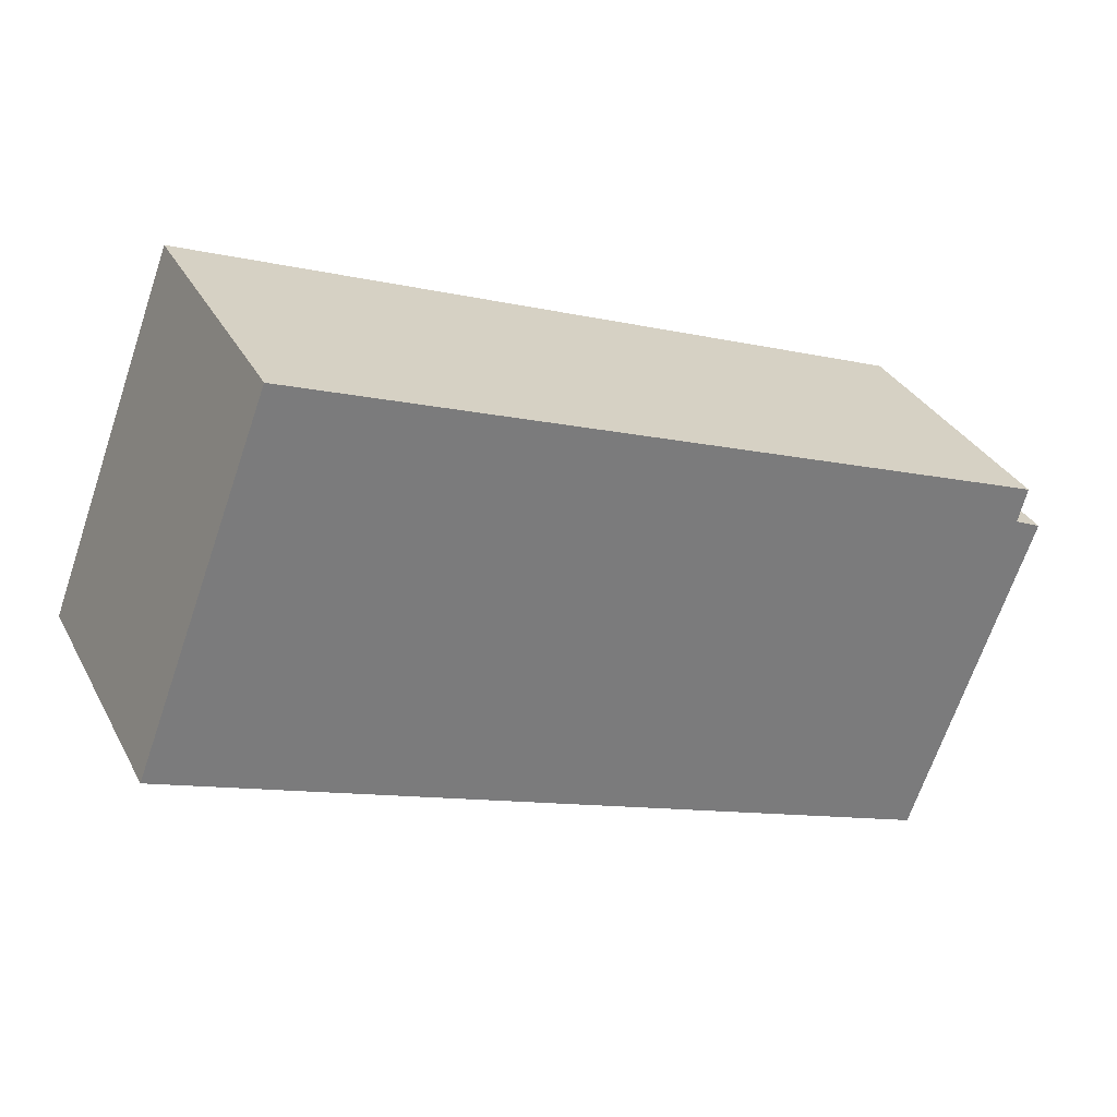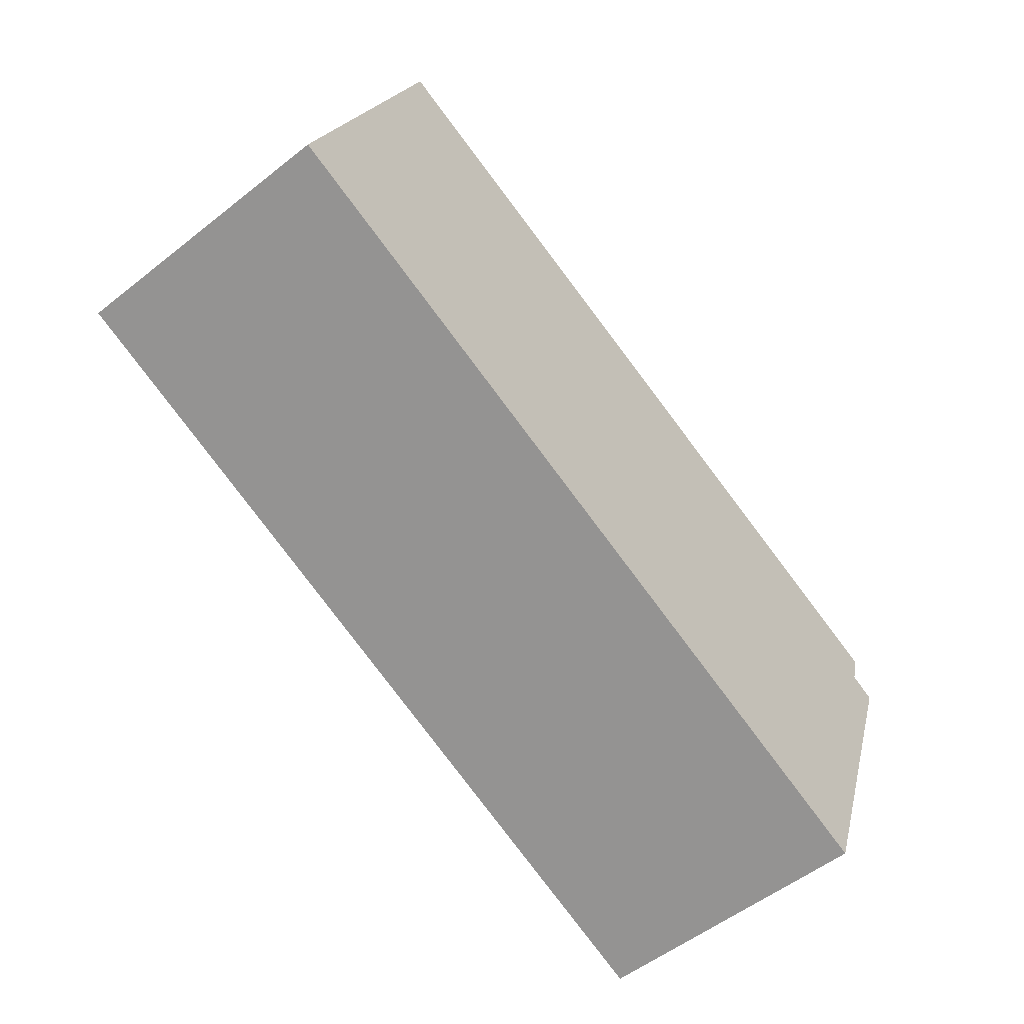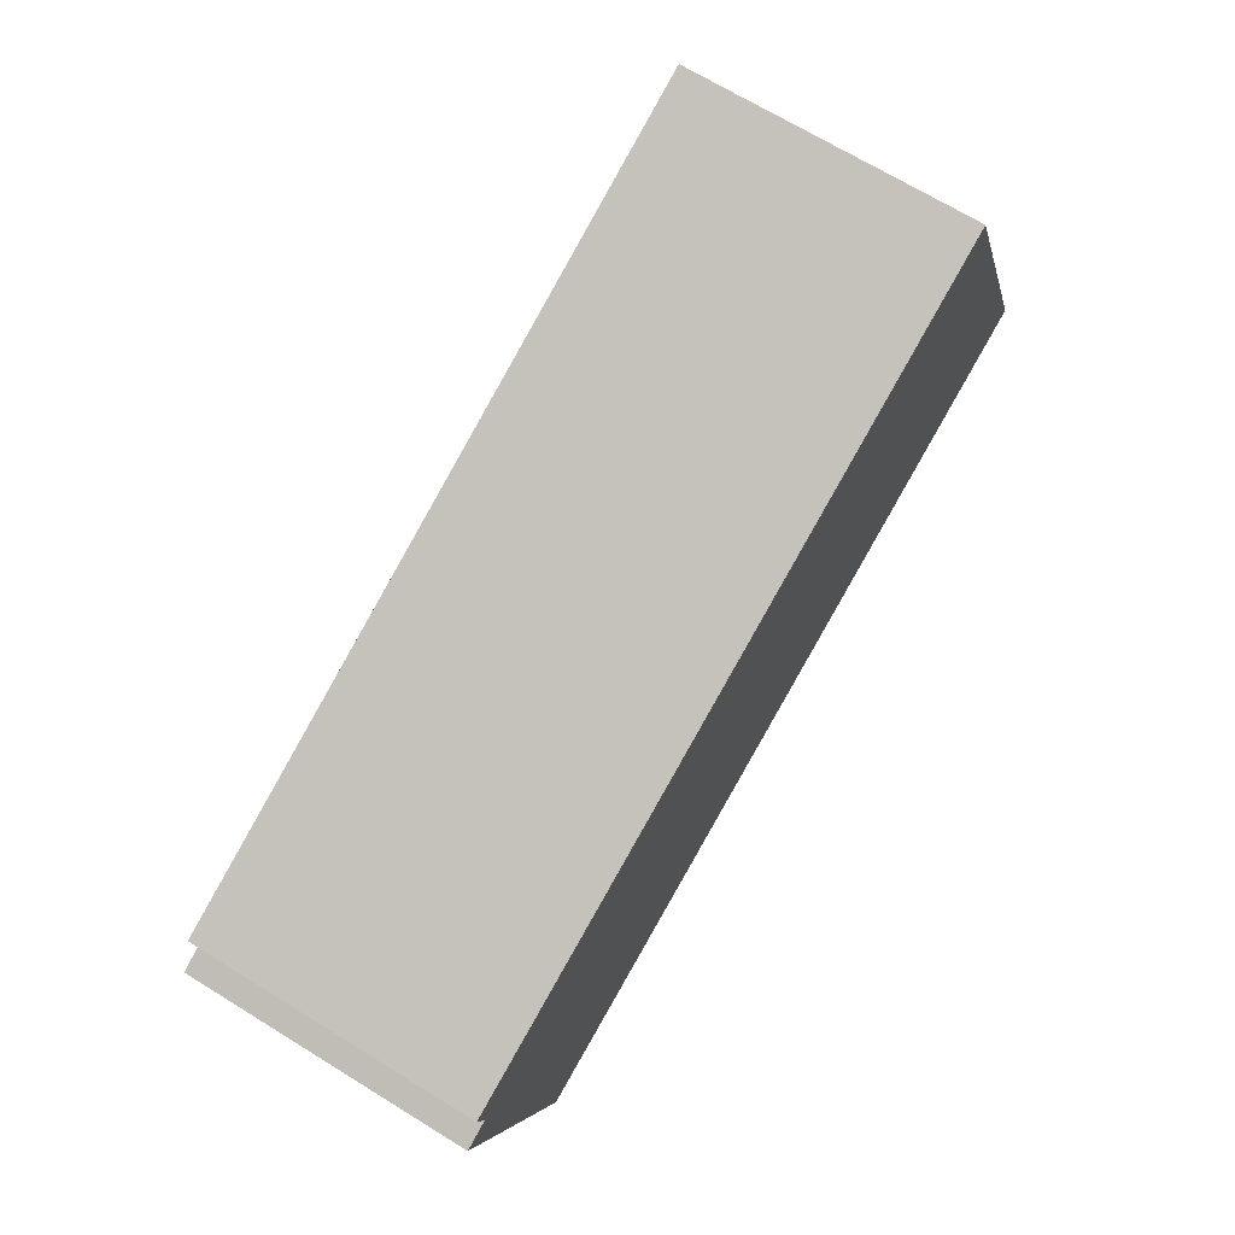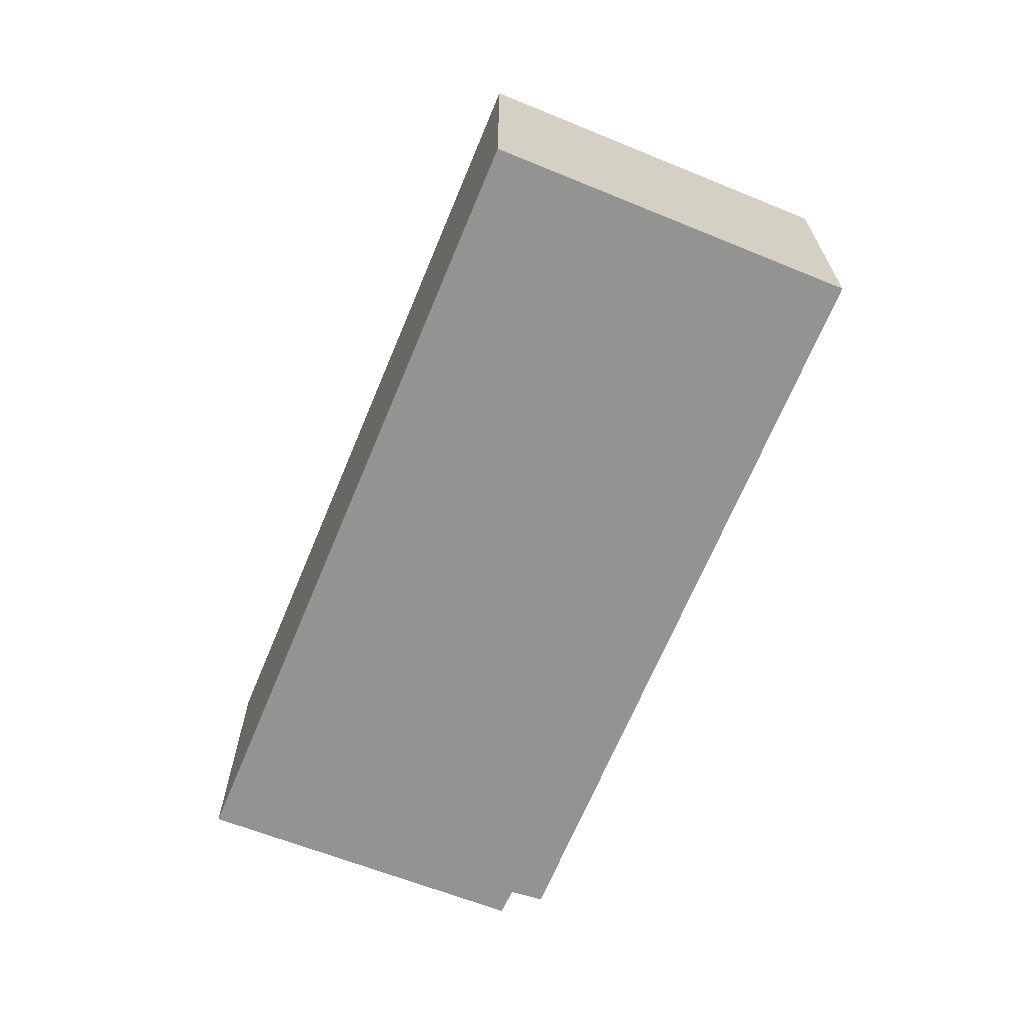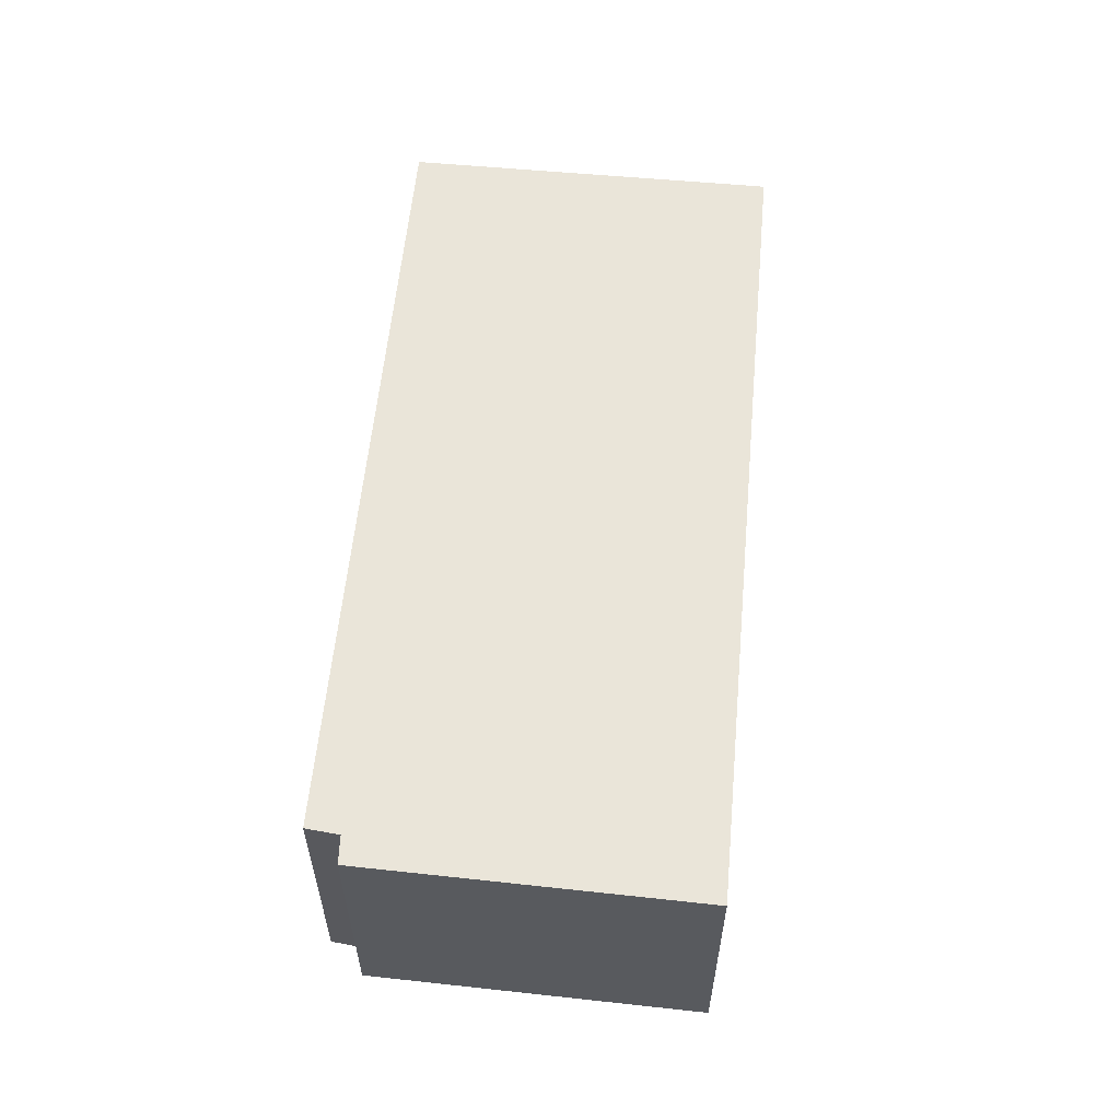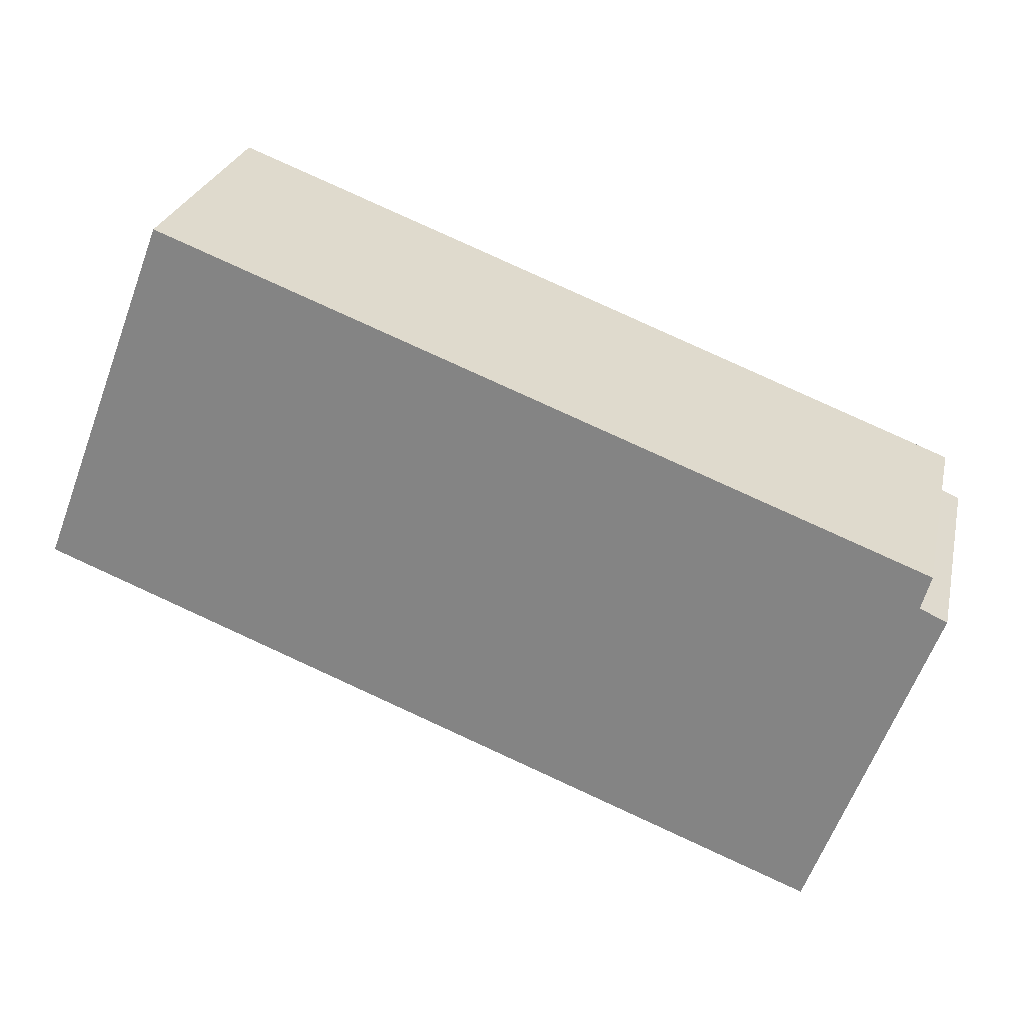
<metadata>
{"format":"obj","ext":"obj","renderer":"f3d","projection":"perspective","resolution":1024,"background":"white","views":[{"elev":32.8,"azim":-24.4,"up":"+Z"},{"elev":-53.6,"azim":-49.8,"up":"+Z"},{"elev":68.7,"azim":121.7,"up":"+Z"},{"elev":-66.6,"azim":-91.4,"up":"+Y"},{"elev":58.4,"azim":116.3,"up":"+Y"},{"elev":26.1,"azim":12.7,"up":"+Z"}]}
</metadata>
<code>
v  1.99 4.069 5.218
v  11.54 4.069 -4.477
v  0 4.069 2.492e-16
v  2.167 4.069 5.151
v  12.89 4.069 0.526
v  13.03 4.069 1.024
v  13.29 4.069 0.353
v  1.99 -3.195e-16 5.218
v  13.03 -6.27e-17 1.024
v  2.167 -3.154e-16 5.151
v  12.89 -3.221e-17 0.526
v  13.29 -2.162e-17 0.353
v  11.54 2.741e-16 -4.477
v  0 0 0
g defaultobject
f 1 2 3
f 2 1 4
f 2 4 5
f 5 4 6
f 2 5 7
f 8 4 1
f 4 8 6
f 6 8 9
f 9 8 10
f 9 5 6
f 5 9 11
f 12 2 7
f 2 12 13
f 11 7 5
f 7 11 12
f 13 3 2
f 3 13 14
f 14 1 3
f 1 14 8
f 12 14 13
f 14 12 11
f 14 11 9
f 14 9 10
f 14 10 8

</code>
